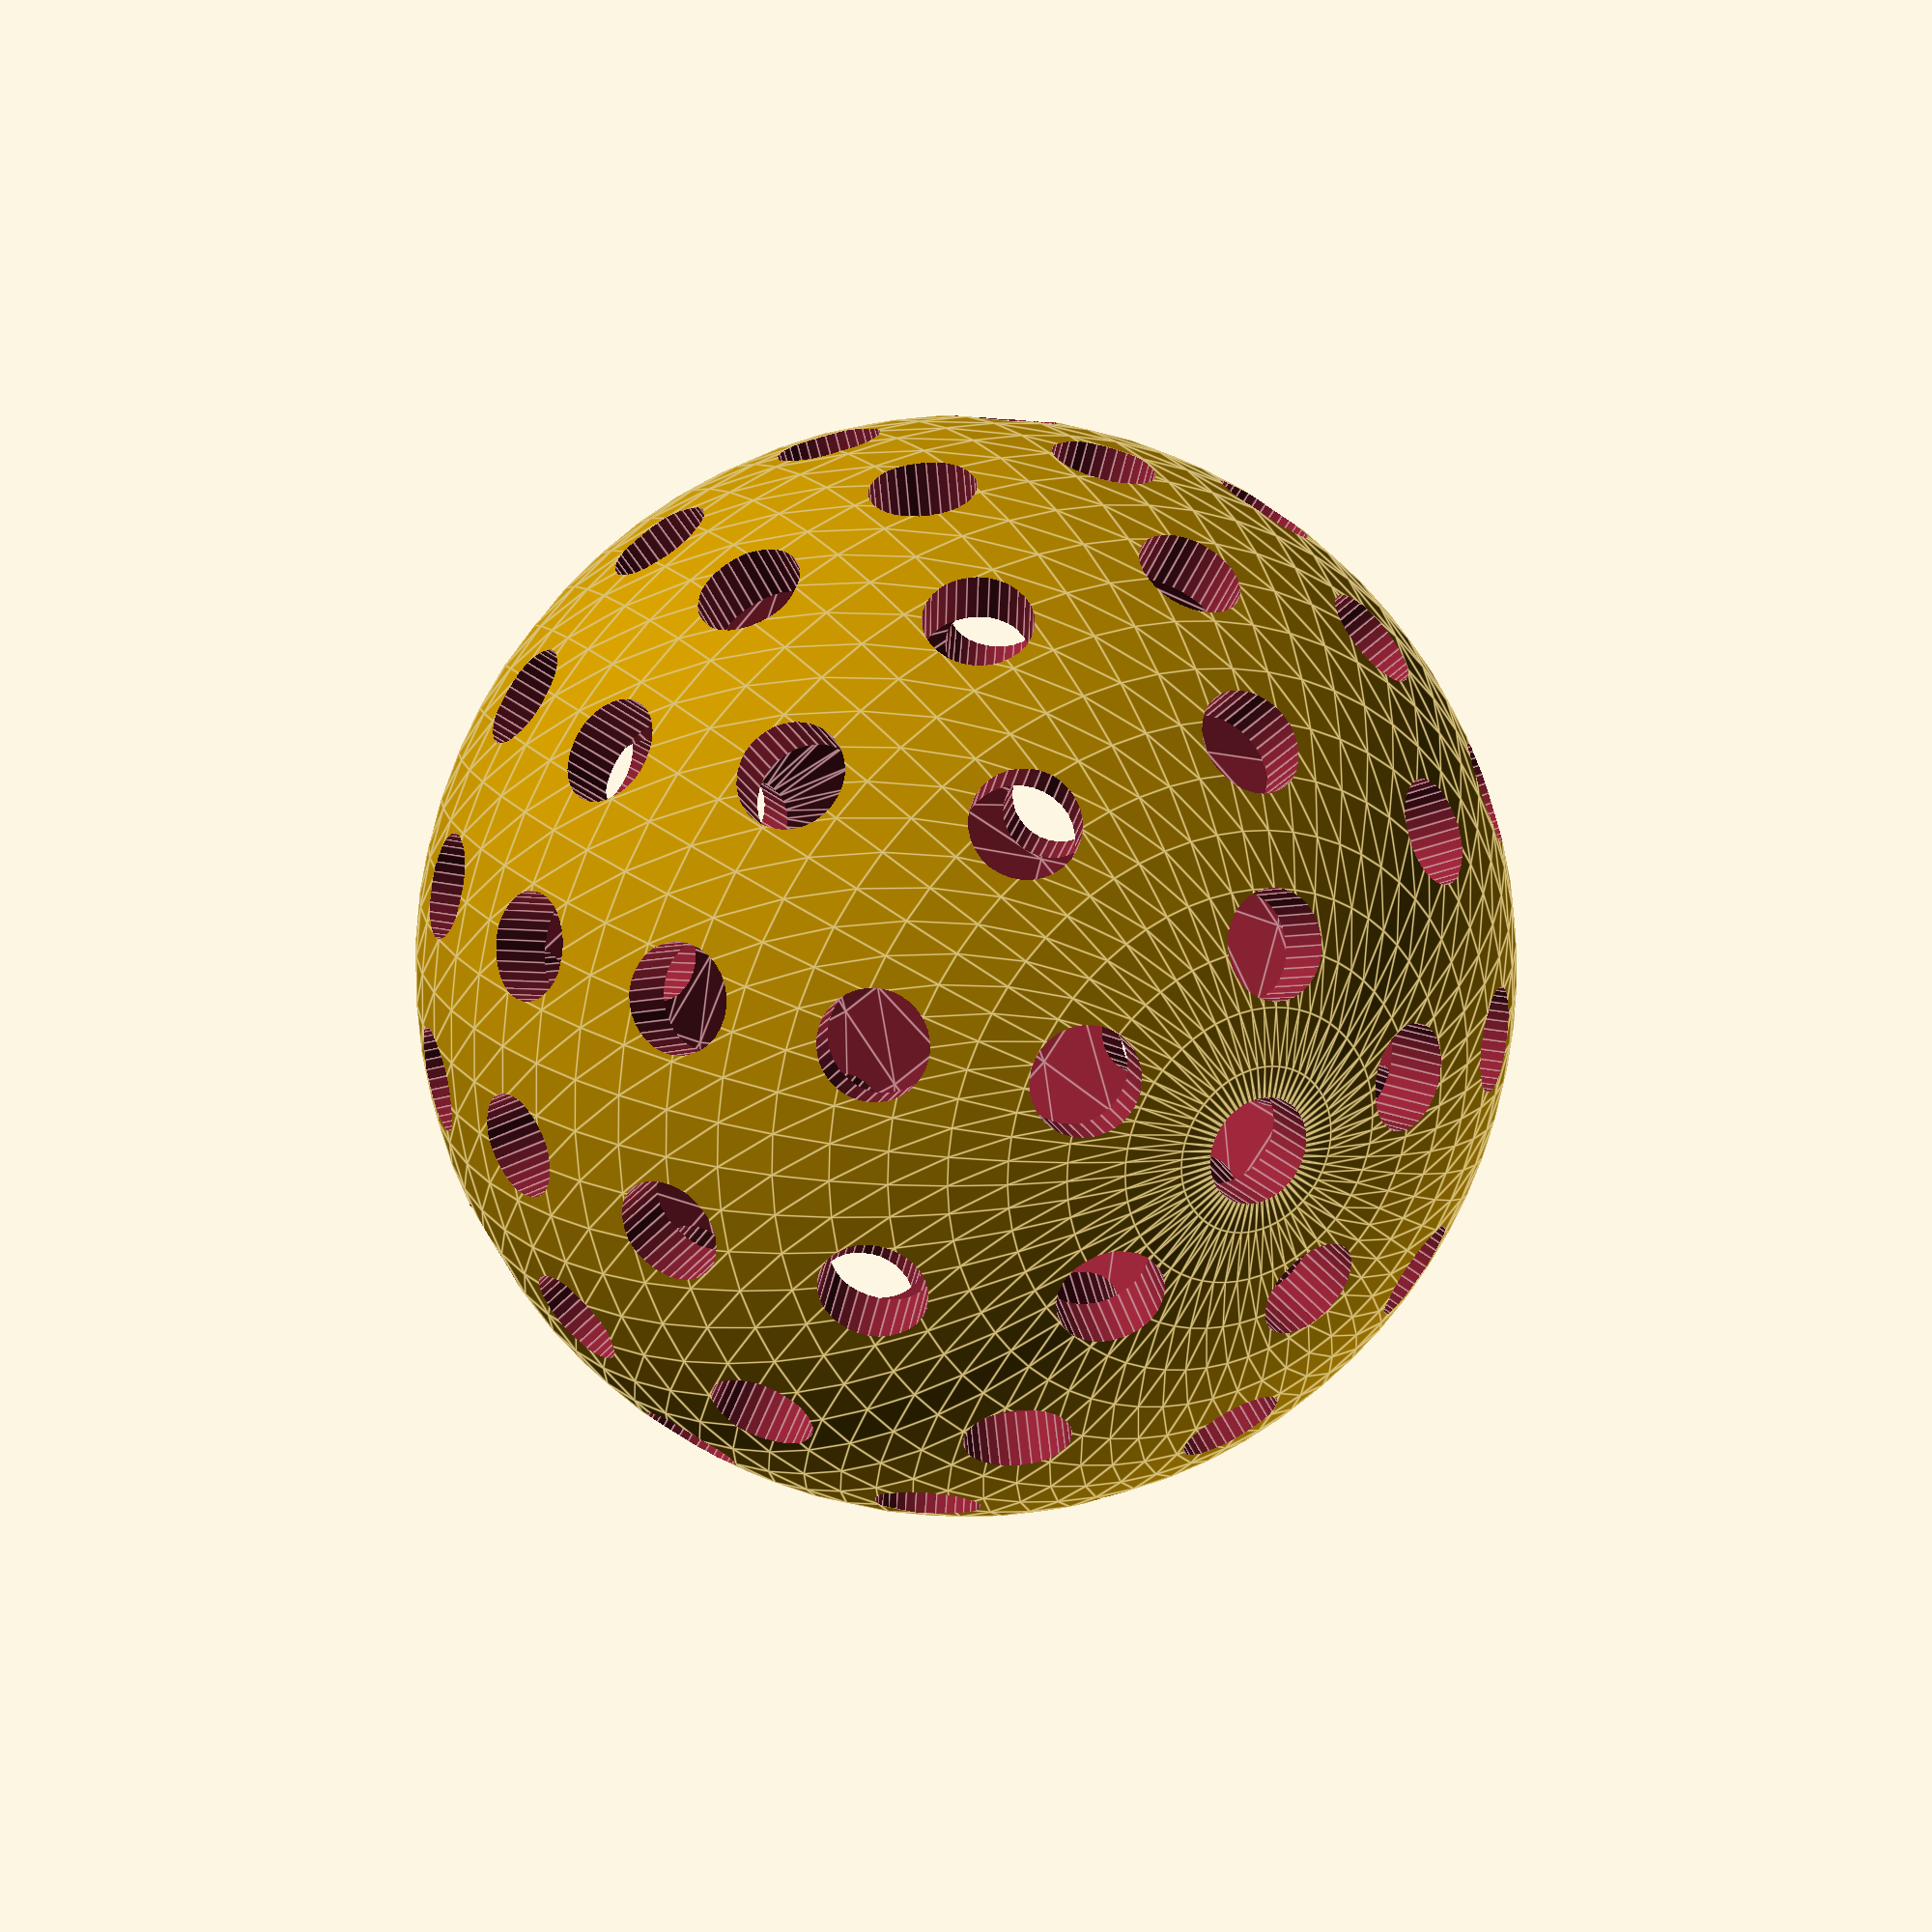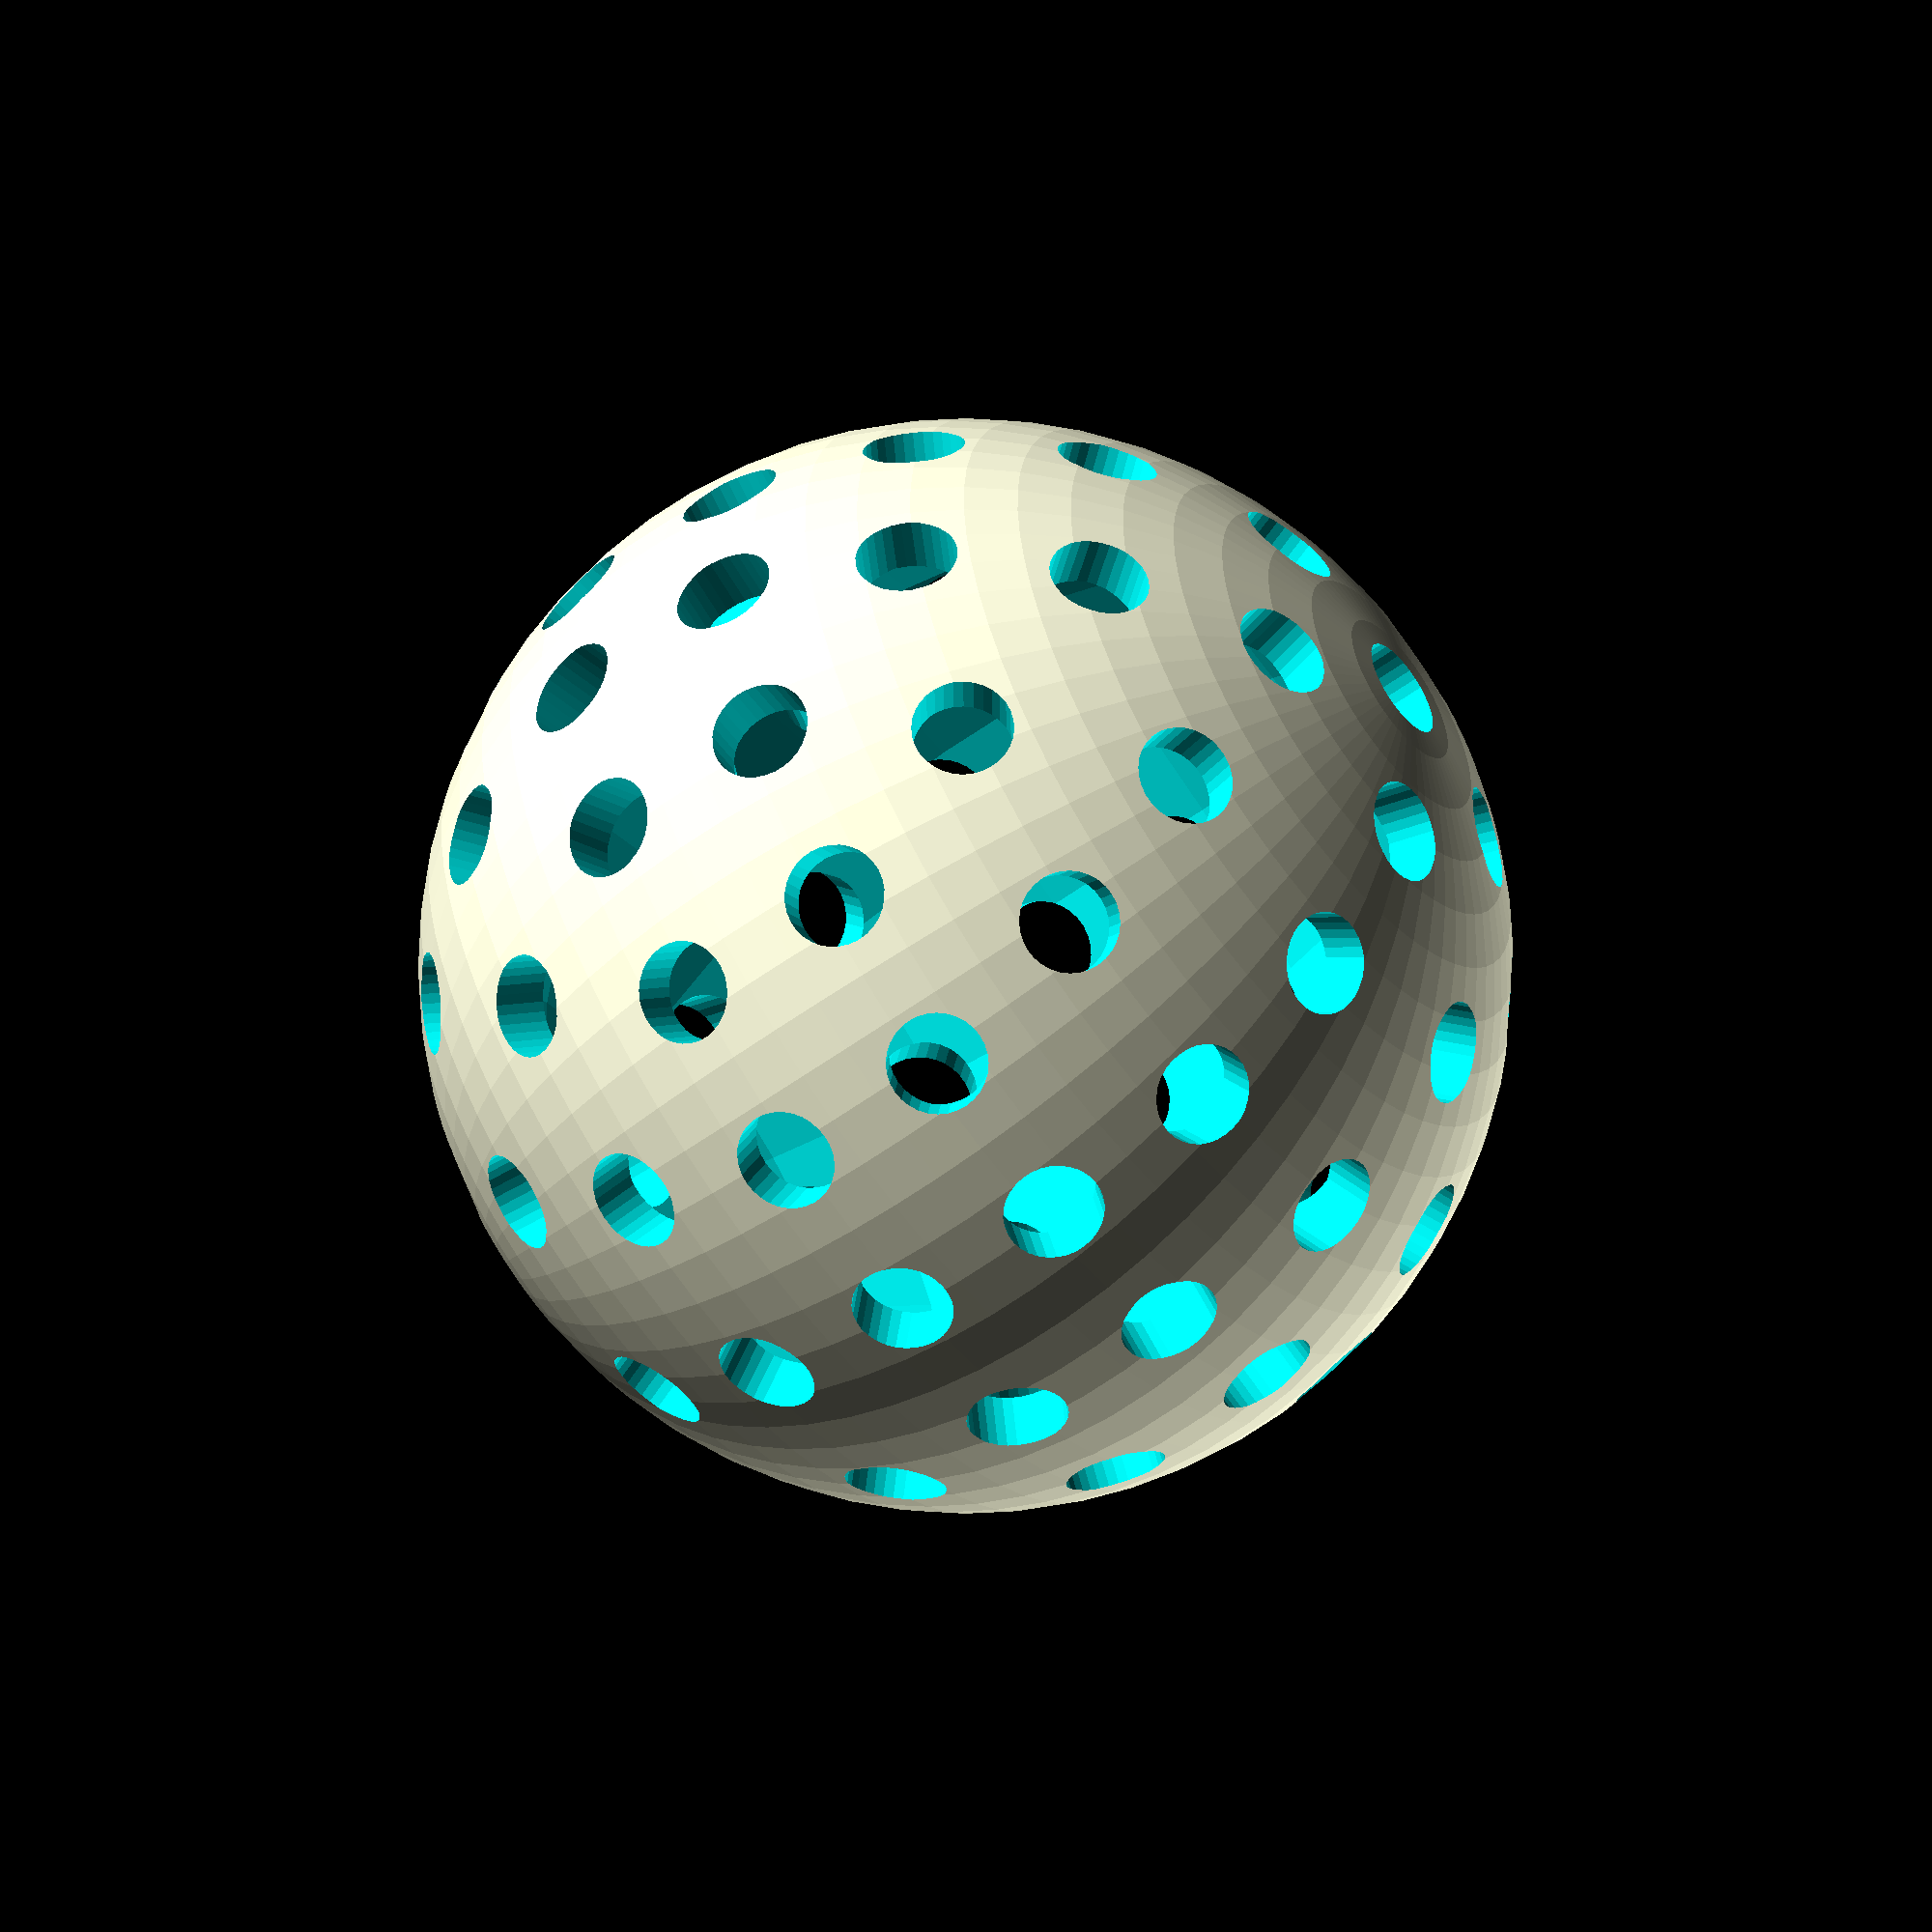
<openscad>
// cat toy sphere maker, by Tyler Bletsch

$fn=32*1; // << decent quality spheres

// Diameter of sphere (mm)
dia = 35; // [10:120]

// Thickness of the walls (1% for almost nonexistant, 100% for solid)
wall_thickness_percentage = 5; //[1:100]
wall_thickness = wall_thickness_percentage/100 * dia; 

// Minimum space between gaps (percentage of circumference). Smaller = more holes, bigger means fewer holes.
gap_space_percent = 2; // [1:15]
gap_space = PI*dia*gap_space_percent/100;
//gap_space =20;

// Size of gaps. 
gap_size_percent = 3; // [1:15]
gap_size = PI*dia*gap_size_percent/100;
//gap_size = 1;

// Type of cutaway
style="holes"; // [slots,holes]

// Type of hole (if cutaway style is "holes")
hole_type="round"; // [round,triangle,square,diamond,hexagon]

// hole math:
// number of holes per longitude
n_theta = ceil(PI*dia/(gap_space+gap_size));
// number of longitudes to chop holes in
n_phi = n_theta/2;

// rough heuristic to put thingies on a sphere
// thingies are fairly uniform if n_phi == n_theta/2
module at_sphere_holes(n_phi,n_theta) {
        for (j = [0:(n_phi-1)]) {
            phi = 180/(n_phi-1)*j;
            this_n_theta = floor((1-abs(phi-90)/90)*(n_theta-1))+1; // linear interpolate so we have full n_theta holes at the equator and max of 1 at the poles
            for (i = [0:(this_n_theta-1)*1]) {
                theta = 360/this_n_theta*i;
                rotate([phi,0,theta]) children();
            }
        }
}

difference() {
    sphere(d=dia,$fn=$fn*2); // initial sphere
    sphere(d=dia-wall_thickness*2);  // make hollow
    
    if (style=="slots") {
        n_gaps = floor(dia/(gap_size+gap_space)*0.95);
        gap_total_z = n_gaps*(gap_size+gap_space)-gap_space;
        for (i = [0:n_gaps-1]) {
            for (m = [0:1]) mirror([m,0,0]) 
                translate([gap_space/2,-dia/2,(gap_size+gap_space)*i-gap_total_z/2]) 
                    cube([dia,dia,gap_size]);
            translate([0,0,-dia/2]) cylinder(d=gap_size, h=dia);
        }
    } else if (style=="holes") {
        if (hole_type=="square") {
            at_sphere_holes(n_phi,n_theta) translate([-gap_size/2,-gap_size/2,0]) cube([gap_size,gap_size,dia/2+1]);
        } else {
            hole_fn = 
                hole_type=="round" ? $fn :
                hole_type=="triangle" ? 3 :
                hole_type=="diamond" ? 4 :
                hole_type=="hexagon" ? 6 :
                $fn;
            dia_adj = 
                hole_type=="round" ? 1 :
                hole_type=="triangle" ? 1.4 :
                hole_type=="diamond" ? 1.3 :
                hole_type=="hexagon" ? 1.2 :
                1;
            at_sphere_holes(n_phi,n_theta) cylinder(d=gap_size*dia_adj,h=dia/2+1, $fn=hole_fn);
        }
    }
}
</openscad>
<views>
elev=159.3 azim=10.5 roll=209.2 proj=p view=edges
elev=238.5 azim=93.1 roll=233.2 proj=o view=solid
</views>
